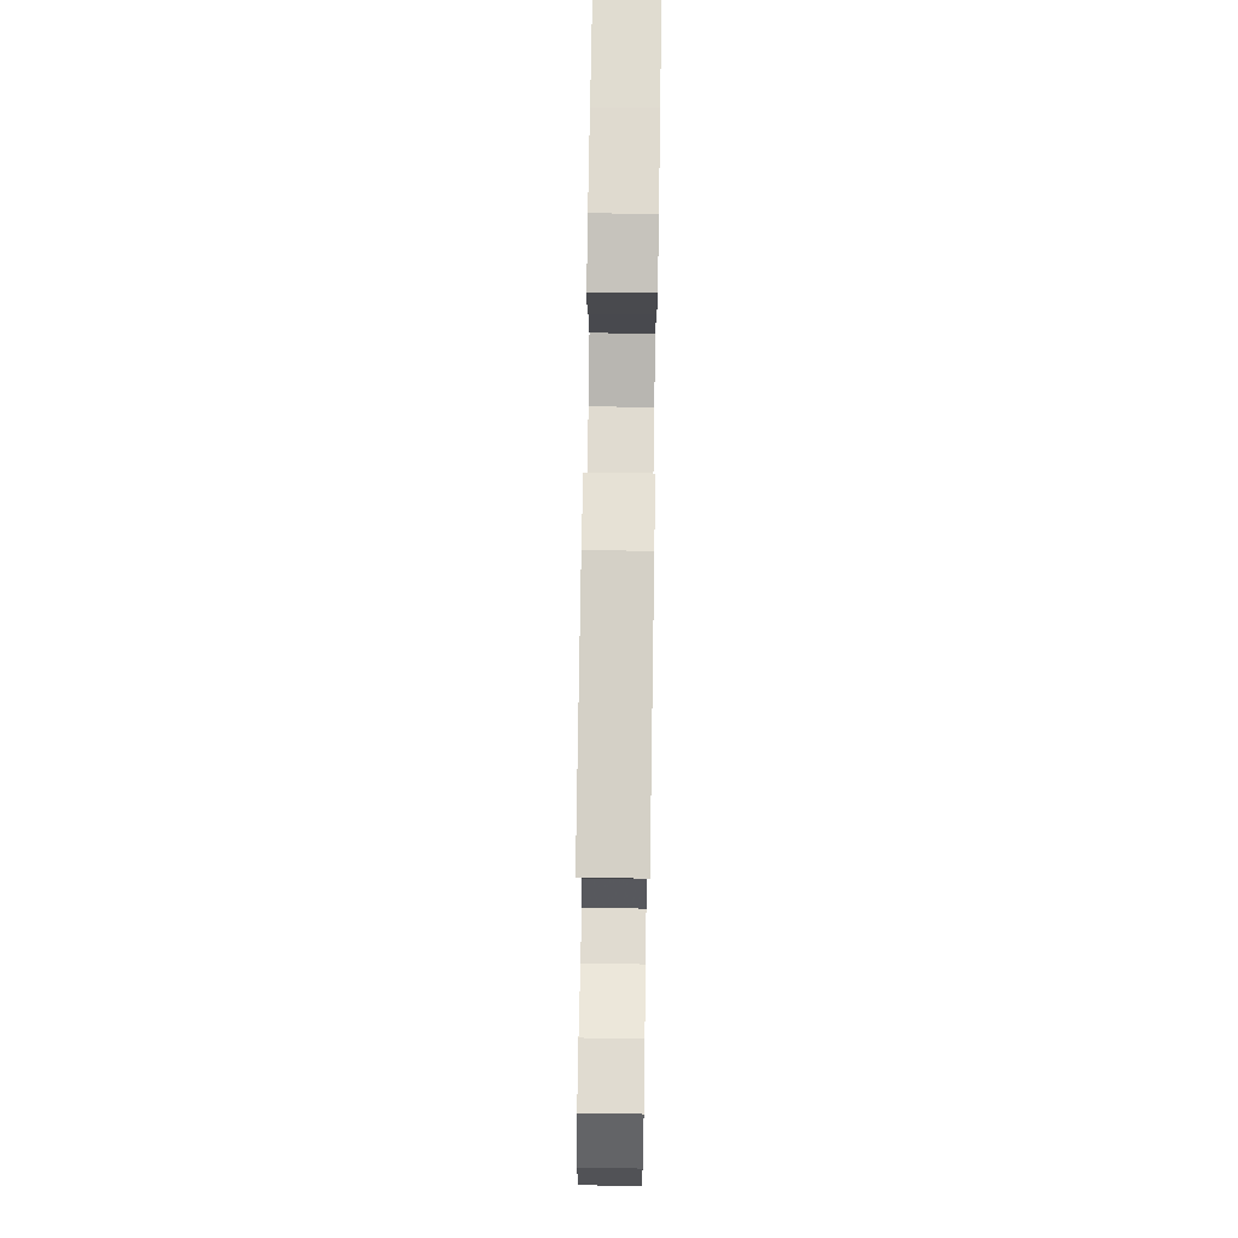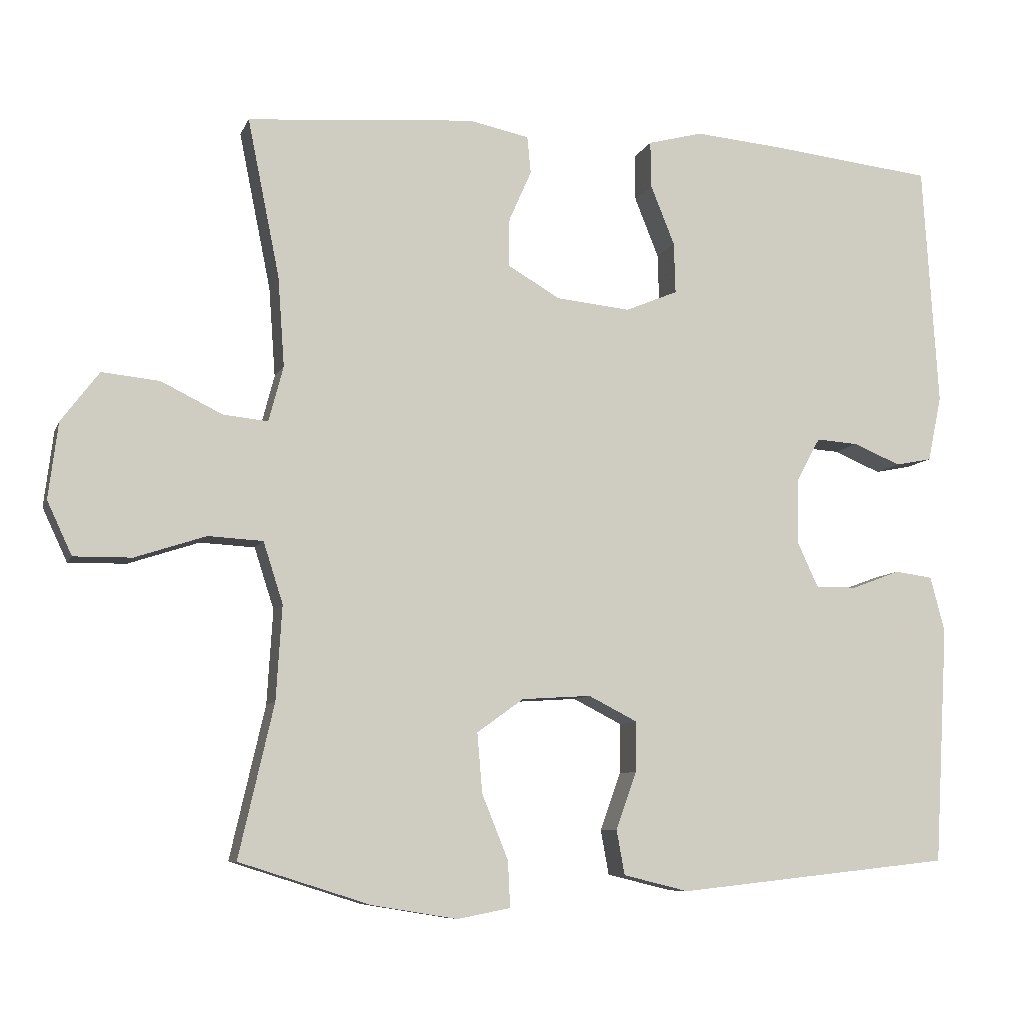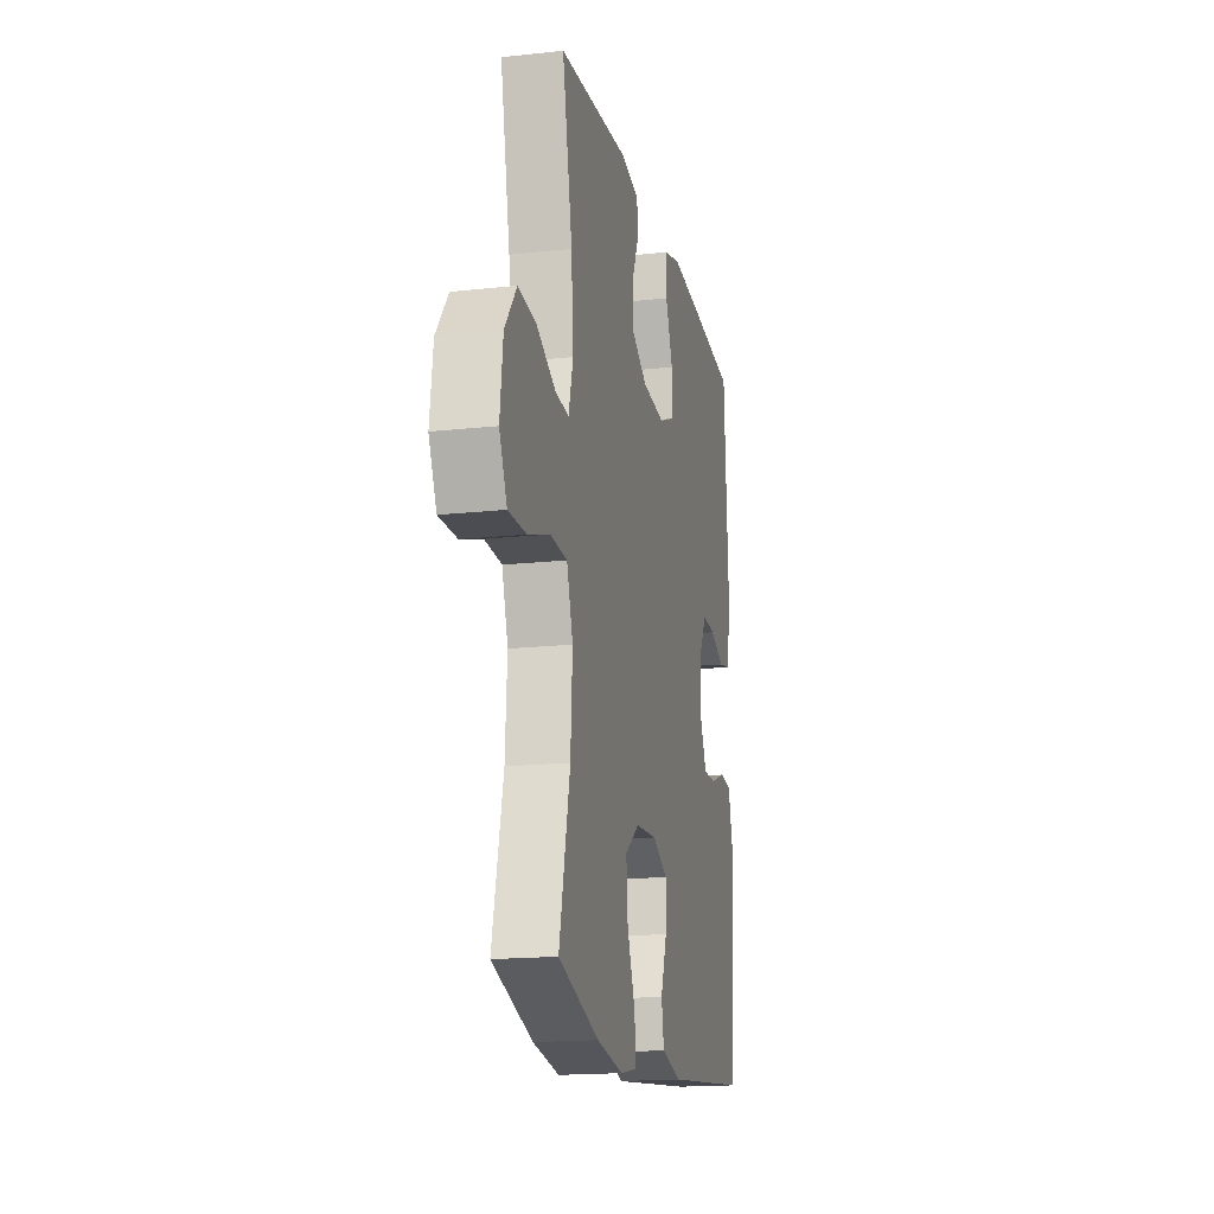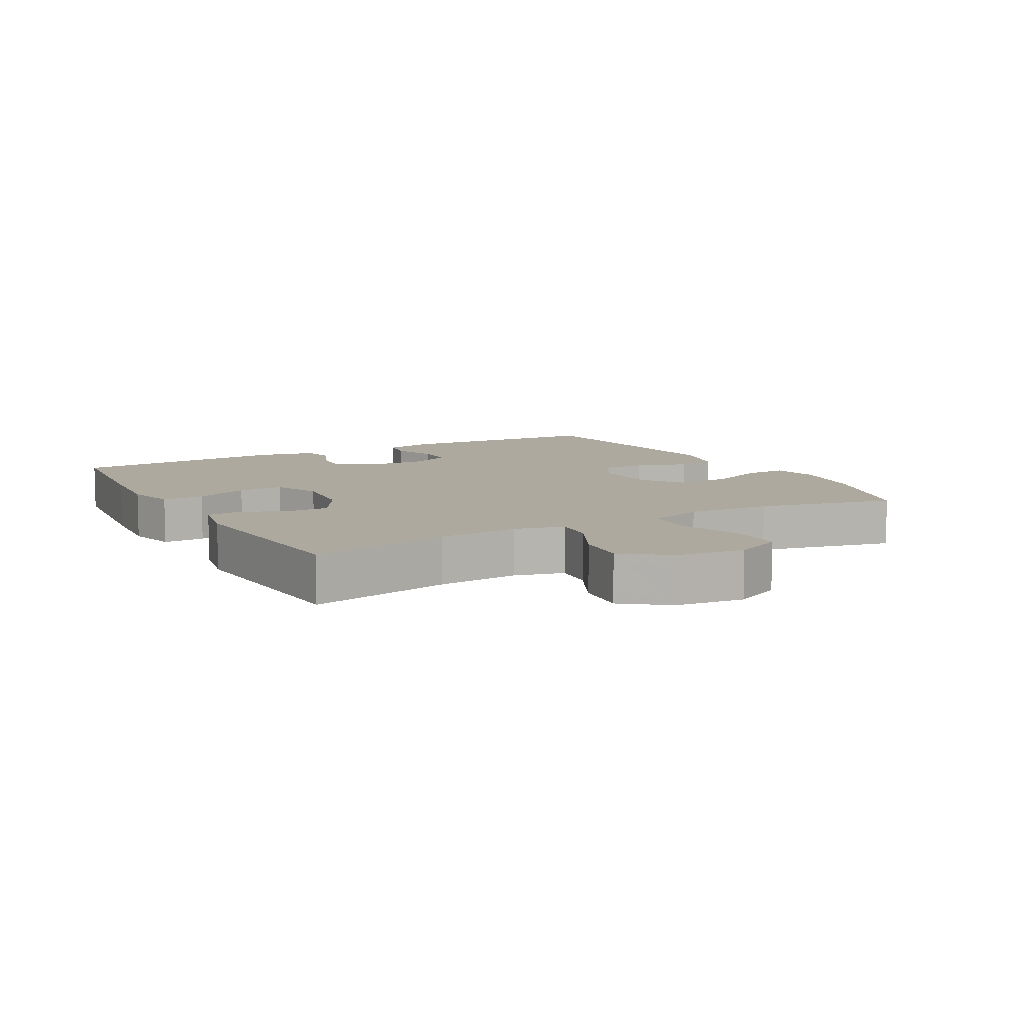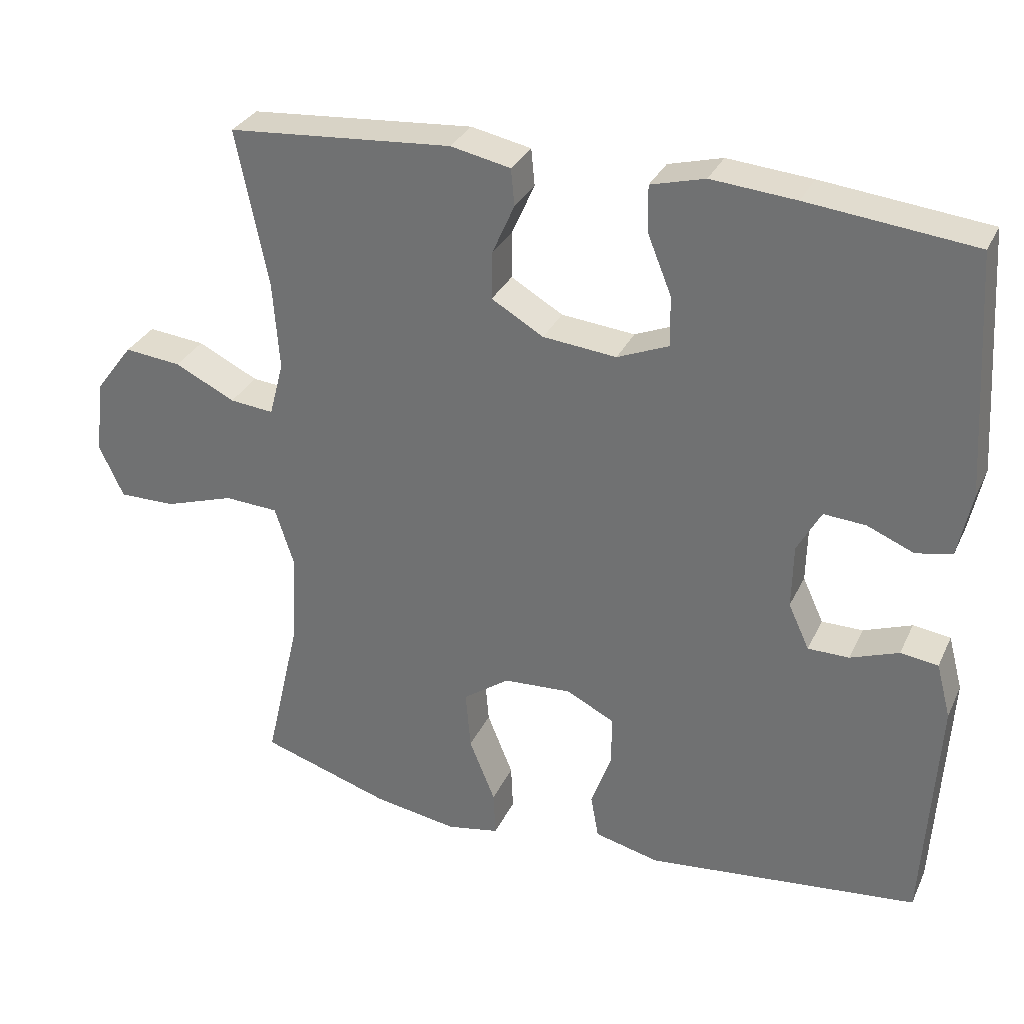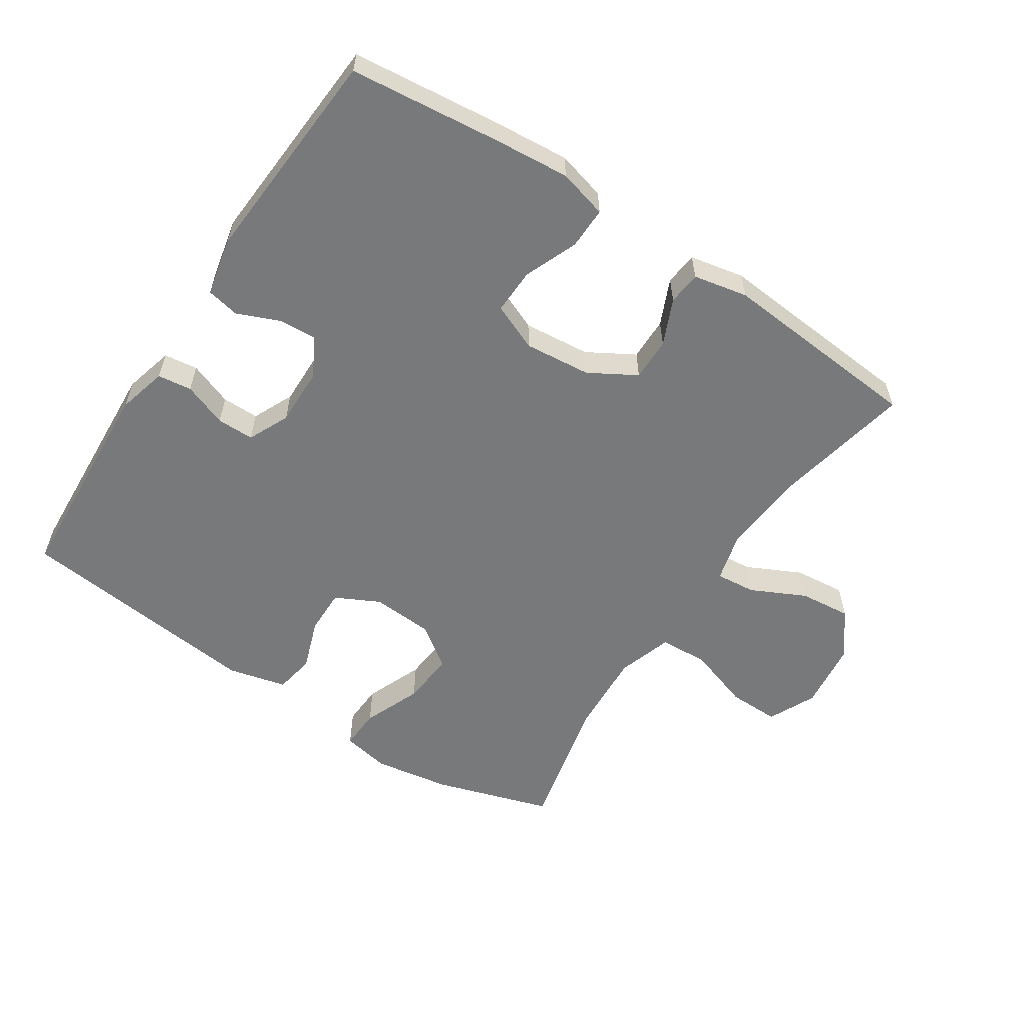
<metadata>
{"format":"obj","ext":"obj","renderer":"f3d","projection":"perspective","resolution":1024,"background":"white","views":[{"elev":75.8,"azim":90.9,"up":"+Z"},{"elev":-8.1,"azim":164.2,"up":"+Z"},{"elev":-17.1,"azim":102.4,"up":"+Z"},{"elev":9.1,"azim":60.9,"up":"+Y"},{"elev":31.2,"azim":-158.1,"up":"+Z"},{"elev":-57.7,"azim":-33.4,"up":"+Y"}]}
</metadata>
<code>
v -0.5 0.07 -0.5
v -0.519 0.07 -0.173
v -0.499 0.07 -0.097
v -0.447 0.07 -0.09
v -0.38 0.07 -0.115
v -0.323 0.07 -0.115
v -0.294 0.07 -0.052
v -0.296 0.07 0.037
v -0.329 0.07 0.097
v -0.387 0.07 0.093
v -0.452 0.07 0.066
v -0.502 0.07 0.076
v -0.521 0.07 0.166
v -0.5 0.07 0.5
v -0.27 0.07 0.525
v -0.153 0.07 0.535
v -0.078 0.07 0.515
v -0.079 0.07 0.451
v -0.112 0.07 0.369
v -0.114 0.07 0.299
v -0.042 0.07 0.269
v 0.06 0.07 0.279
v 0.132 0.07 0.321
v 0.131 0.07 0.387
v 0.1 0.07 0.457
v 0.105 0.07 0.508
v 0.188 0.07 0.525
v 0.5 0.07 0.5
v 0.456 0.07 0.283
v 0.447 0.07 0.16
v 0.467 0.07 0.084
v 0.528 0.07 0.09
v 0.612 0.07 0.131
v 0.691 0.07 0.139
v 0.743 0.07 0.07
v 0.756 0.07 -0.034
v 0.722 0.07 -0.107
v 0.643 0.07 -0.106
v 0.546 0.07 -0.074
v 0.471 0.07 -0.078
v 0.444 0.07 -0.162
v 0.452 0.07 -0.291
v 0.5 0.07 -0.5
v 0.32 0.07 -0.557
v 0.203 0.07 -0.576
v 0.13 0.07 -0.562
v 0.133 0.07 -0.499
v 0.169 0.07 -0.41
v 0.176 0.07 -0.328
v 0.112 0.07 -0.282
v 0.017 0.07 -0.276
v -0.05 0.07 -0.31
v -0.049 0.07 -0.379
v -0.021 0.07 -0.458
v -0.032 0.07 -0.519
v -0.122 0.07 -0.541
v -0.5 0 -0.5
v -0.519 0 -0.173
v -0.499 0 -0.097
v -0.447 0 -0.09
v -0.38 0 -0.115
v -0.323 0 -0.115
v -0.294 0 -0.052
v -0.296 0 0.037
v -0.329 0 0.097
v -0.387 0 0.093
v -0.452 0 0.066
v -0.502 0 0.076
v -0.521 0 0.166
v -0.5 0 0.5
v -0.27 0 0.525
v -0.153 0 0.535
v -0.078 0 0.515
v -0.079 0 0.451
v -0.112 0 0.369
v -0.114 0 0.299
v -0.042 0 0.269
v 0.06 0 0.279
v 0.132 0 0.321
v 0.131 0 0.387
v 0.1 0 0.457
v 0.105 0 0.508
v 0.188 0 0.525
v 0.5 0 0.5
v 0.456 0 0.283
v 0.447 0 0.16
v 0.467 0 0.084
v 0.528 0 0.09
v 0.612 0 0.131
v 0.691 0 0.139
v 0.743 0 0.07
v 0.756 0 -0.034
v 0.722 0 -0.107
v 0.643 0 -0.106
v 0.546 0 -0.074
v 0.471 0 -0.078
v 0.444 0 -0.162
v 0.452 0 -0.291
v 0.5 0 -0.5
v 0.32 0 -0.557
v 0.203 0 -0.576
v 0.13 0 -0.562
v 0.133 0 -0.499
v 0.169 0 -0.41
v 0.176 0 -0.328
v 0.112 0 -0.282
v 0.017 0 -0.276
v -0.05 0 -0.31
v -0.049 0 -0.379
v -0.021 0 -0.458
v -0.032 0 -0.519
v -0.122 0 -0.541
f 53 54 55 56
f 52 53 56 1
f 51 52 1 2
f 50 51 2 3
f 45 46 47 48
f 45 48 49
f 42 43 44 45
f 41 42 45 49
f 40 41 49 50
f 36 37 38 39
f 36 39 40
f 35 36 40
f 32 33 34 35
f 31 32 35 40
f 30 31 40 50
f 26 27 28 29
f 24 25 26 29
f 23 24 29 30
f 22 23 30 50
f 16 17 18 19
f 16 19 20
f 15 16 20
f 14 15 20
f 13 14 20
f 10 11 12 13
f 9 10 13 20
f 8 9 20 21
f 3 4 5
f 50 3 5
f 50 5 6
f 22 50 6 7
f 7 8 21 22
f 112 111 110 109
f 57 112 109 108
f 58 57 108 107
f 59 58 107 106
f 104 103 102 101
f 105 104 101
f 101 100 99 98
f 105 101 98 97
f 106 105 97 96
f 95 94 93 92
f 96 95 92
f 96 92 91
f 91 90 89 88
f 96 91 88 87
f 106 96 87 86
f 85 84 83 82
f 85 82 81 80
f 86 85 80 79
f 106 86 79 78
f 75 74 73 72
f 76 75 72
f 76 72 71
f 76 71 70
f 76 70 69
f 69 68 67 66
f 76 69 66 65
f 77 76 65 64
f 61 60 59
f 61 59 106
f 62 61 106
f 63 62 106 78
f 78 77 64 63
f 1 57 58 2
f 2 58 59 3
f 3 59 60 4
f 4 60 61 5
f 5 61 62 6
f 6 62 63 7
f 7 63 64 8
f 8 64 65 9
f 9 65 66 10
f 10 66 67 11
f 11 67 68 12
f 12 68 69 13
f 13 69 70 14
f 14 70 71 15
f 15 71 72 16
f 16 72 73 17
f 17 73 74 18
f 18 74 75 19
f 19 75 76 20
f 20 76 77 21
f 21 77 78 22
f 22 78 79 23
f 23 79 80 24
f 24 80 81 25
f 25 81 82 26
f 26 82 83 27
f 27 83 84 28
f 28 84 85 29
f 29 85 86 30
f 30 86 87 31
f 31 87 88 32
f 32 88 89 33
f 33 89 90 34
f 34 90 91 35
f 35 91 92 36
f 36 92 93 37
f 37 93 94 38
f 38 94 95 39
f 39 95 96 40
f 40 96 97 41
f 41 97 98 42
f 42 98 99 43
f 43 99 100 44
f 44 100 101 45
f 45 101 102 46
f 46 102 103 47
f 47 103 104 48
f 48 104 105 49
f 49 105 106 50
f 50 106 107 51
f 51 107 108 52
f 52 108 109 53
f 53 109 110 54
f 54 110 111 55
f 55 111 112 56
f 56 112 57 1

</code>
